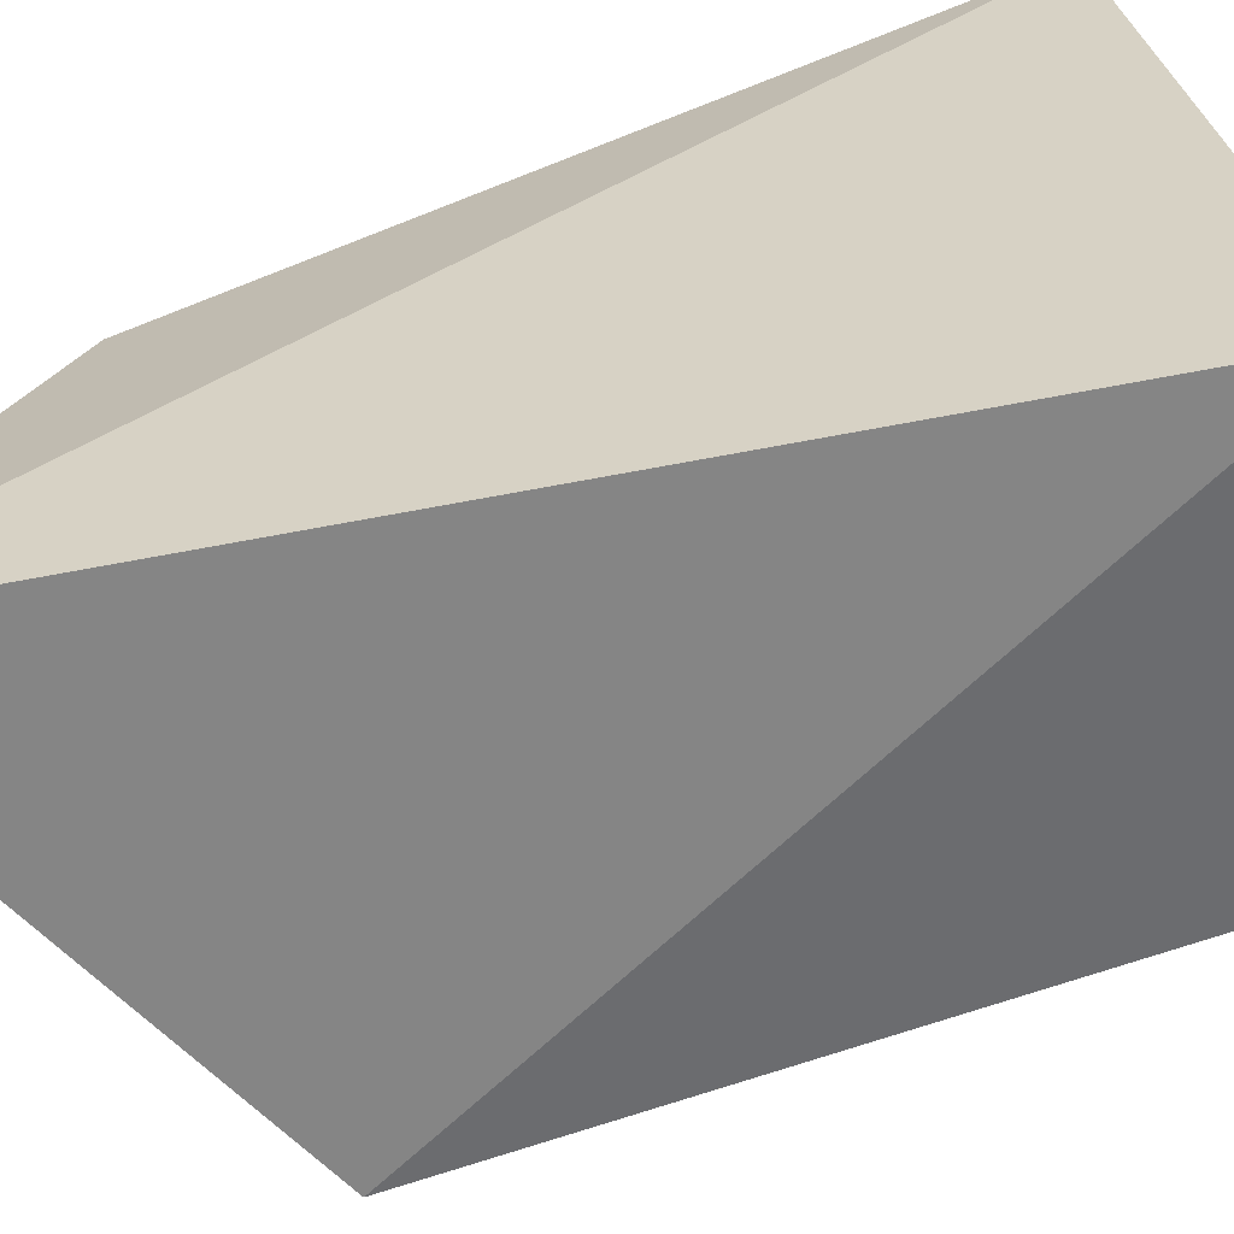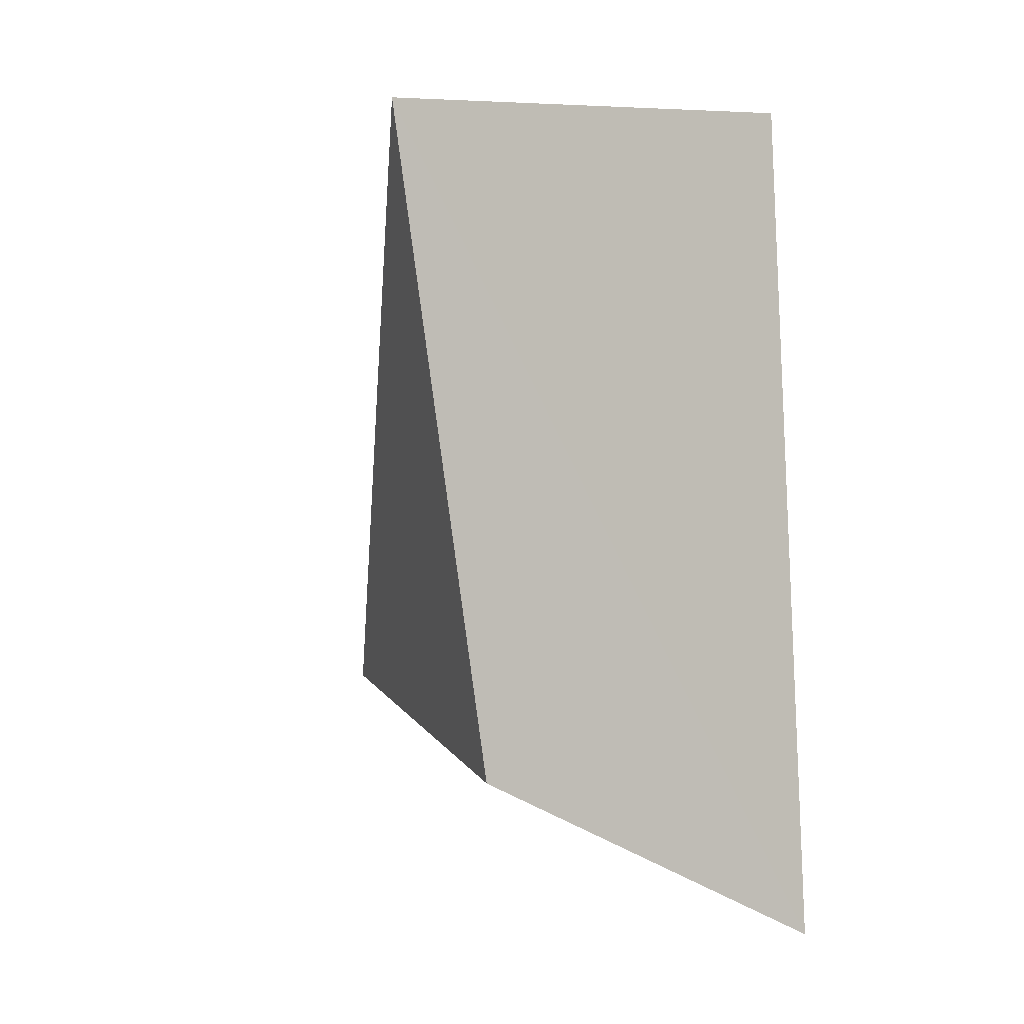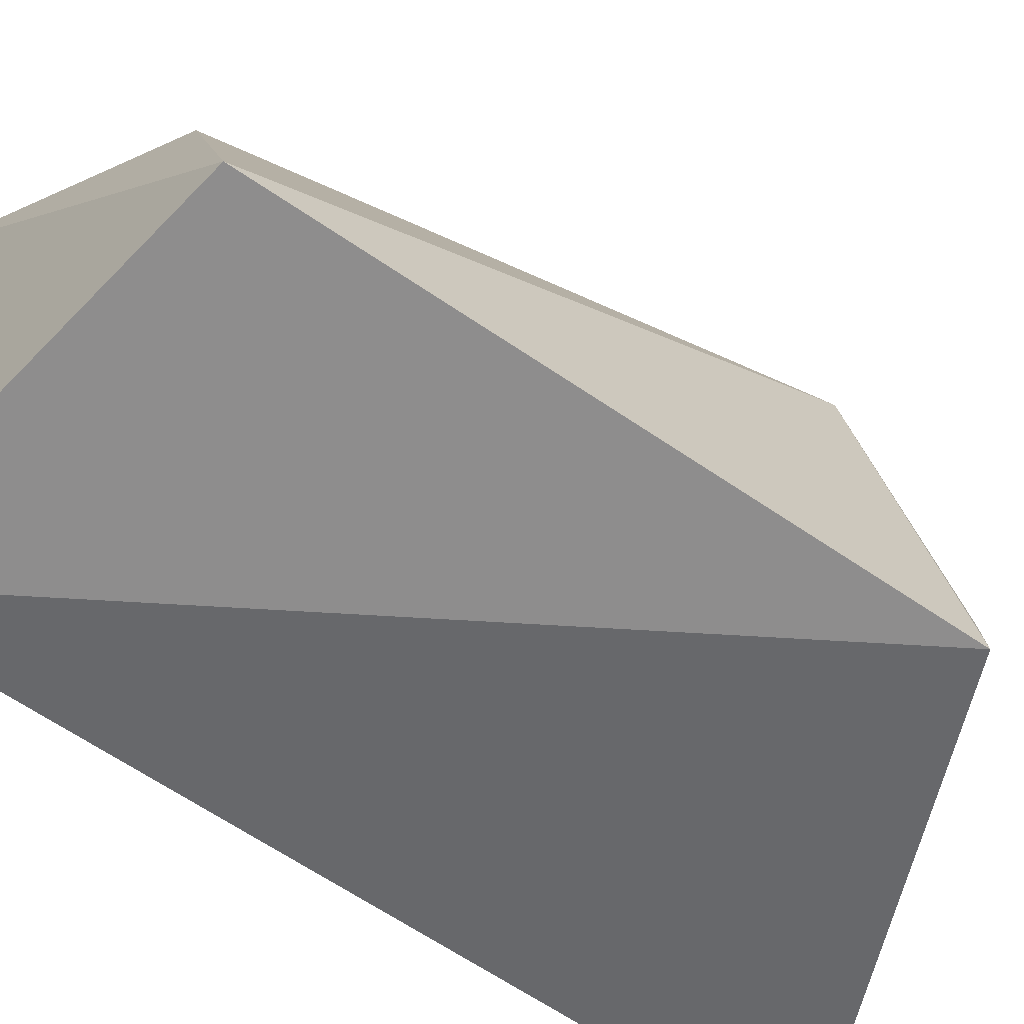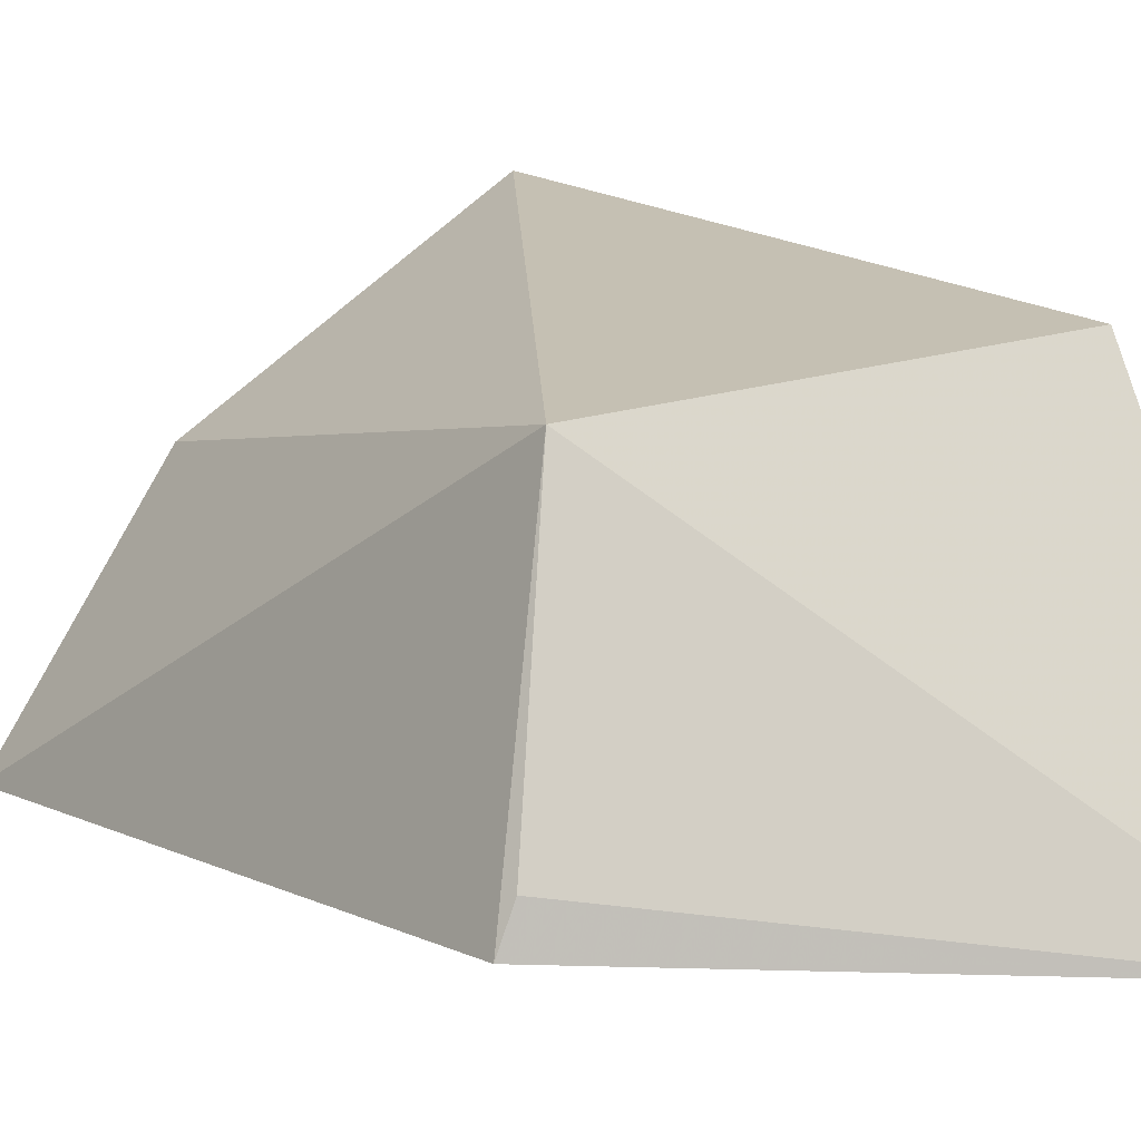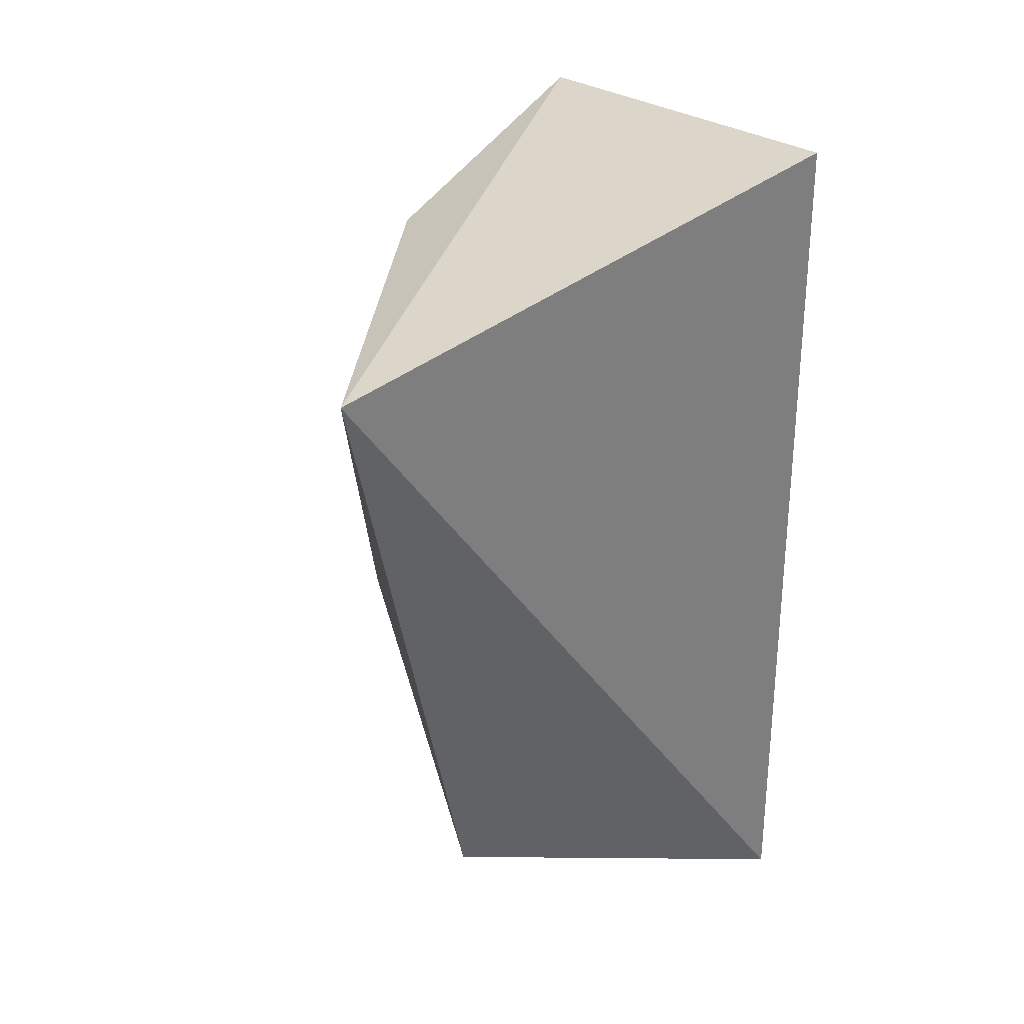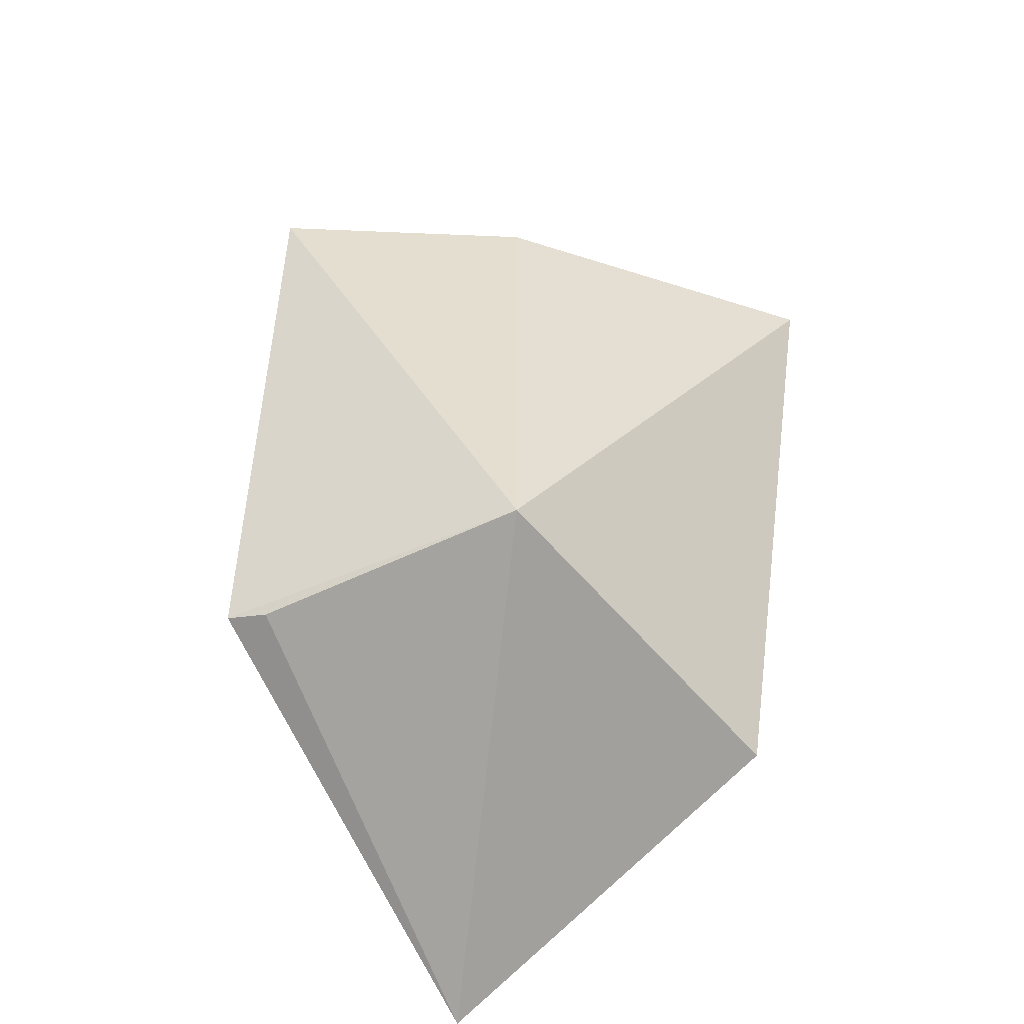
<metadata>
{"format":"obj","ext":"obj","renderer":"f3d","projection":"perspective","resolution":1024,"background":"white","views":[{"elev":-68.3,"azim":-71.1,"up":"+Y"},{"elev":-0.4,"azim":-120.9,"up":"+Z"},{"elev":-49.7,"azim":53.8,"up":"+Y"},{"elev":5.3,"azim":143.8,"up":"+Y"},{"elev":40.2,"azim":-114.9,"up":"+Z"},{"elev":-45.3,"azim":123.4,"up":"+Z"}]}
</metadata>
<code>
v 0.02593 0.09952 0.03958
v 0.02545 0.09834 0.01103
v 0.004465 0.1197 0.0398
v 0.004262 0.0969 0.0009294
v 0.009544 0.09479 0.04265
v 0.00482 0.1147 0.009479
v 0.02223 0.1122 0.01314
v 0.01969 0.1106 0.03755
v 0.02485 0.1001 0.01082
f 5 2 1
f 5 4 2
f 5 1 3
f 5 3 4
f 6 4 3
f 7 1 2
f 7 6 3
f 7 4 6
f 8 7 3
f 8 3 1
f 8 1 7
f 9 7 2
f 9 2 4
f 9 4 7

</code>
